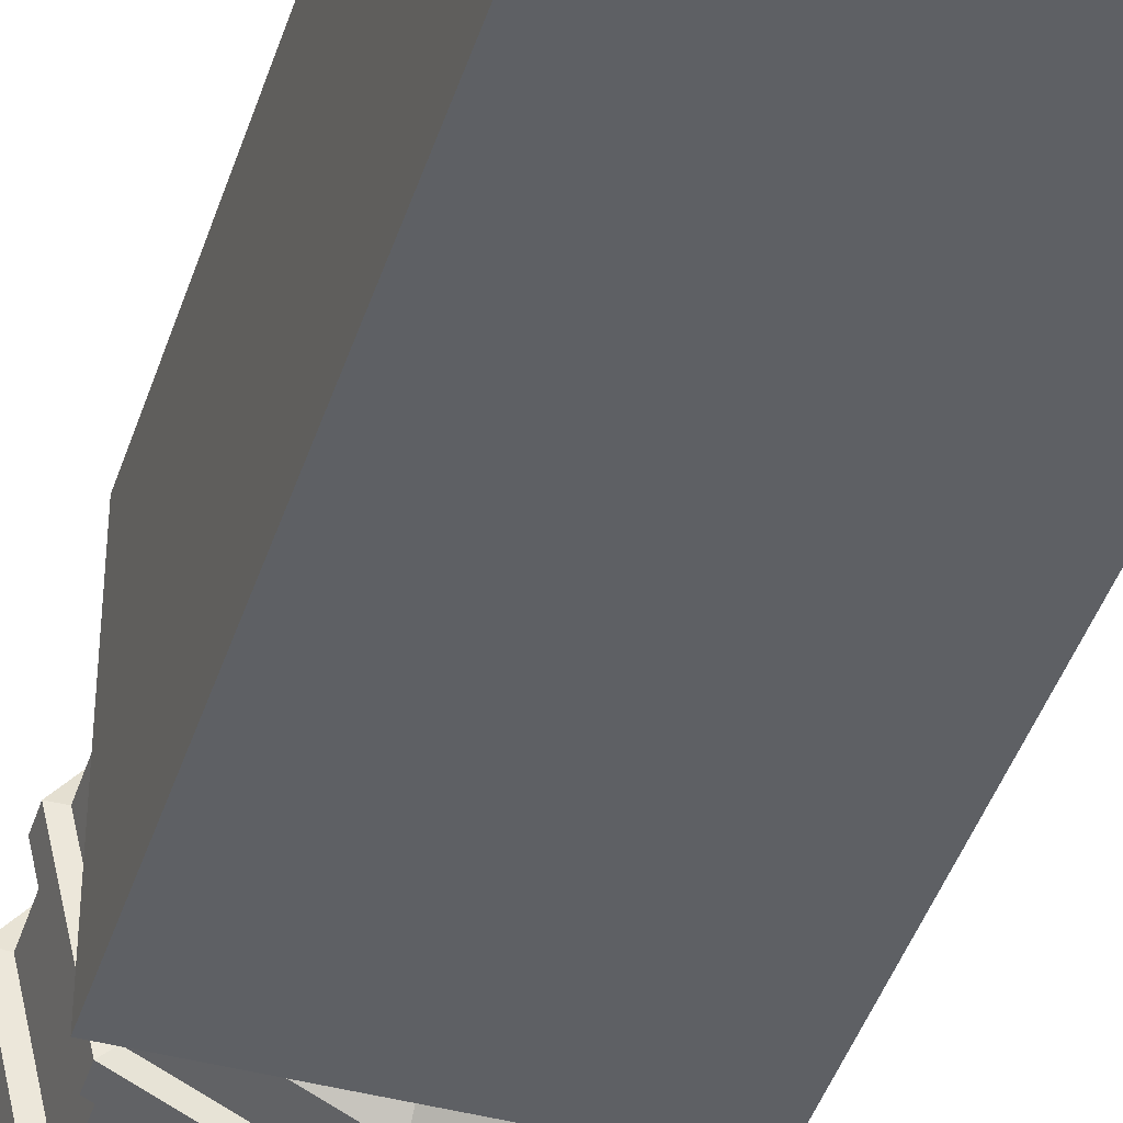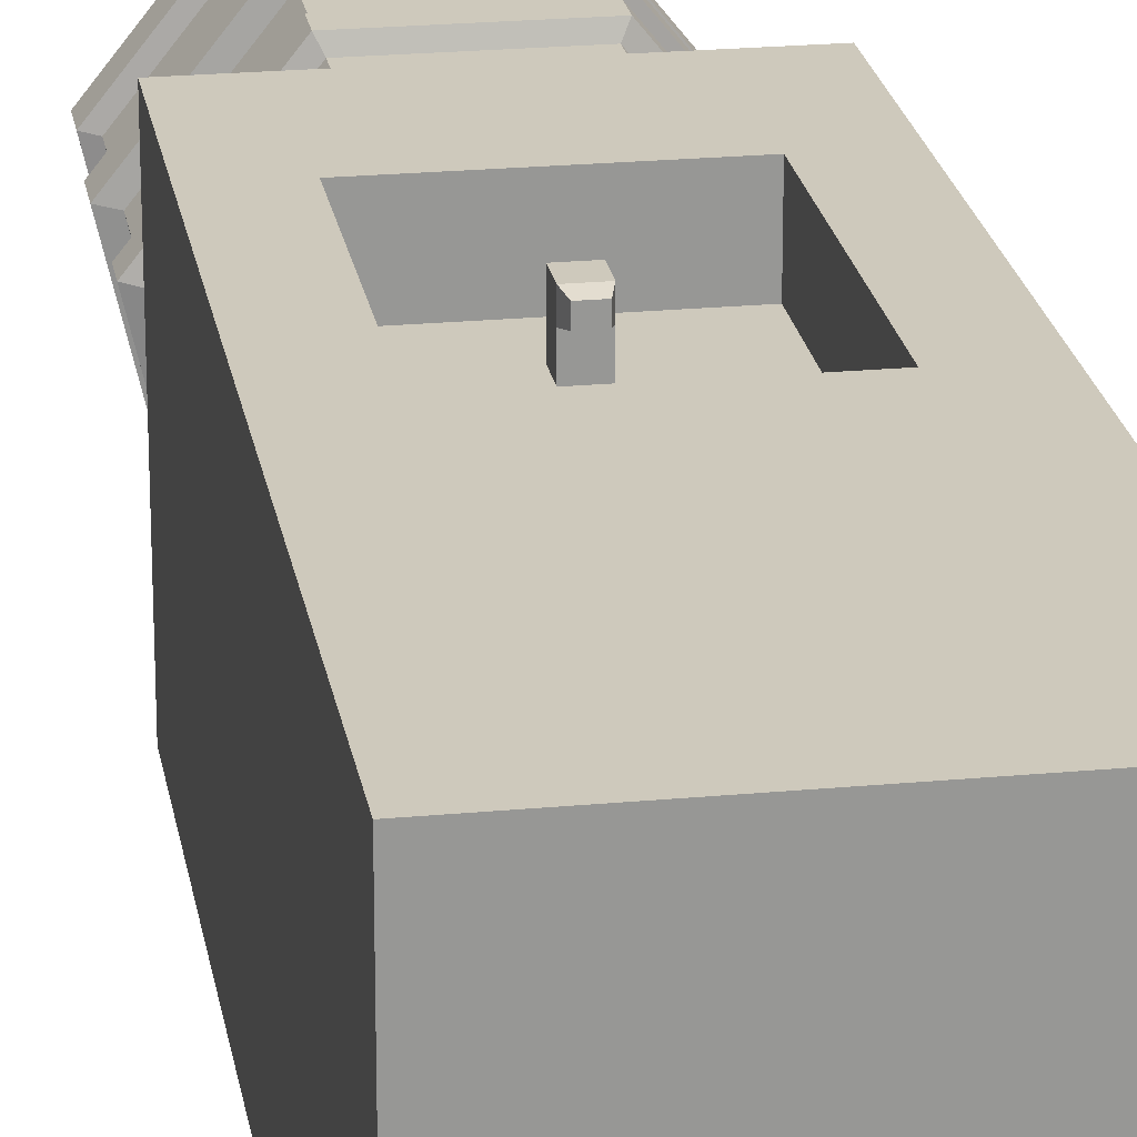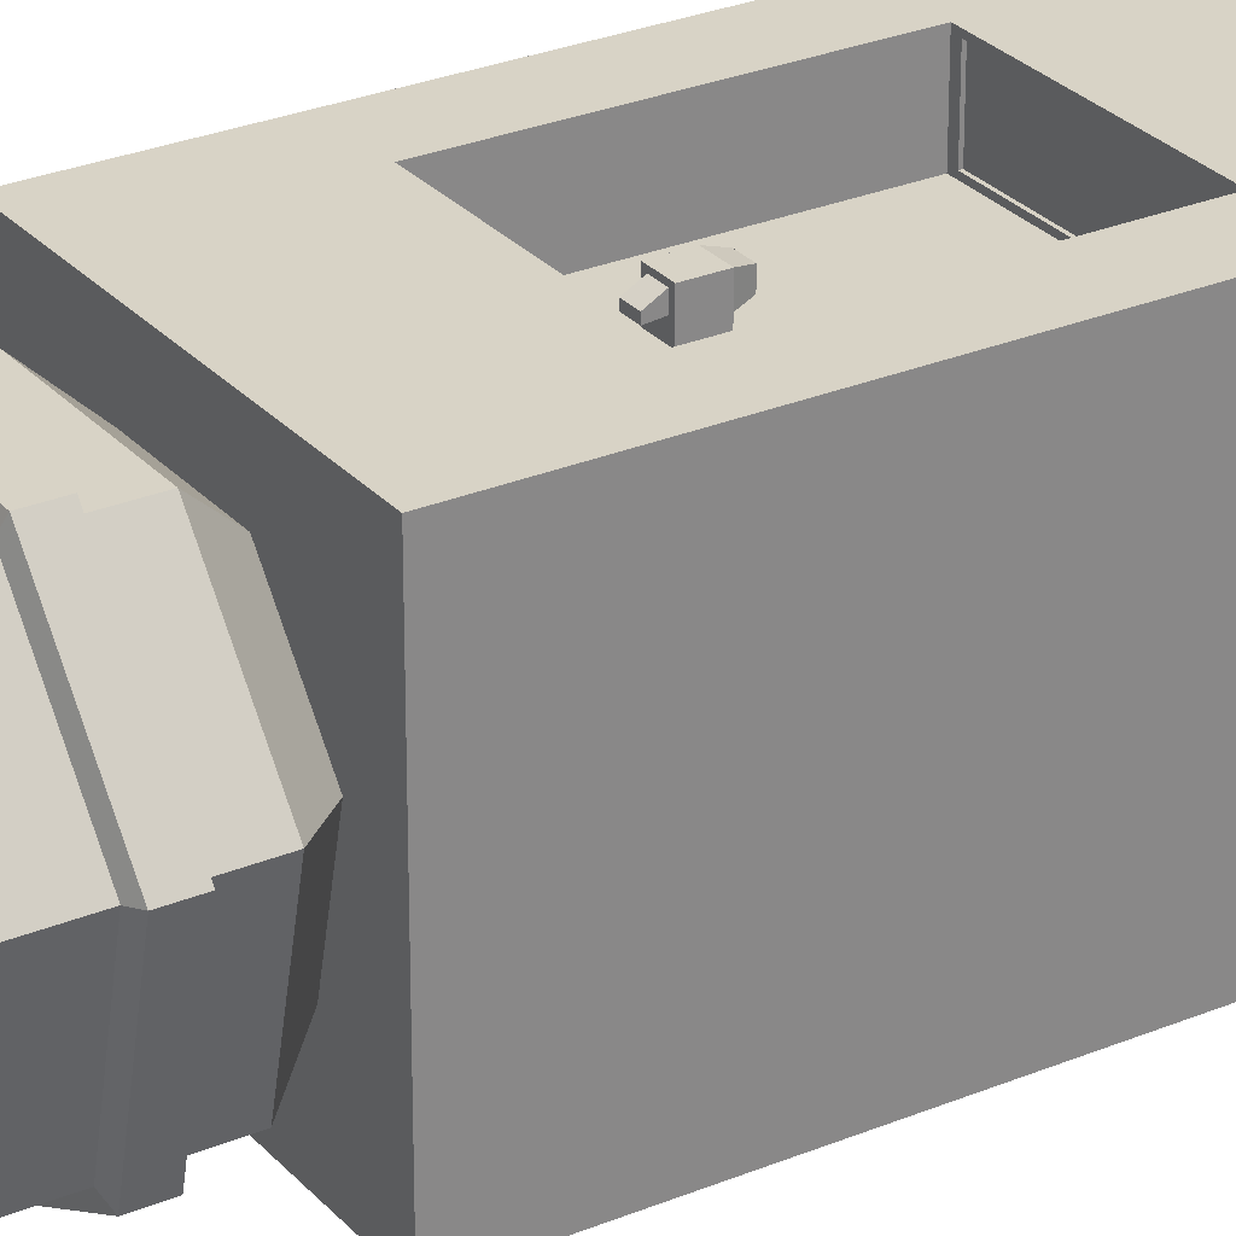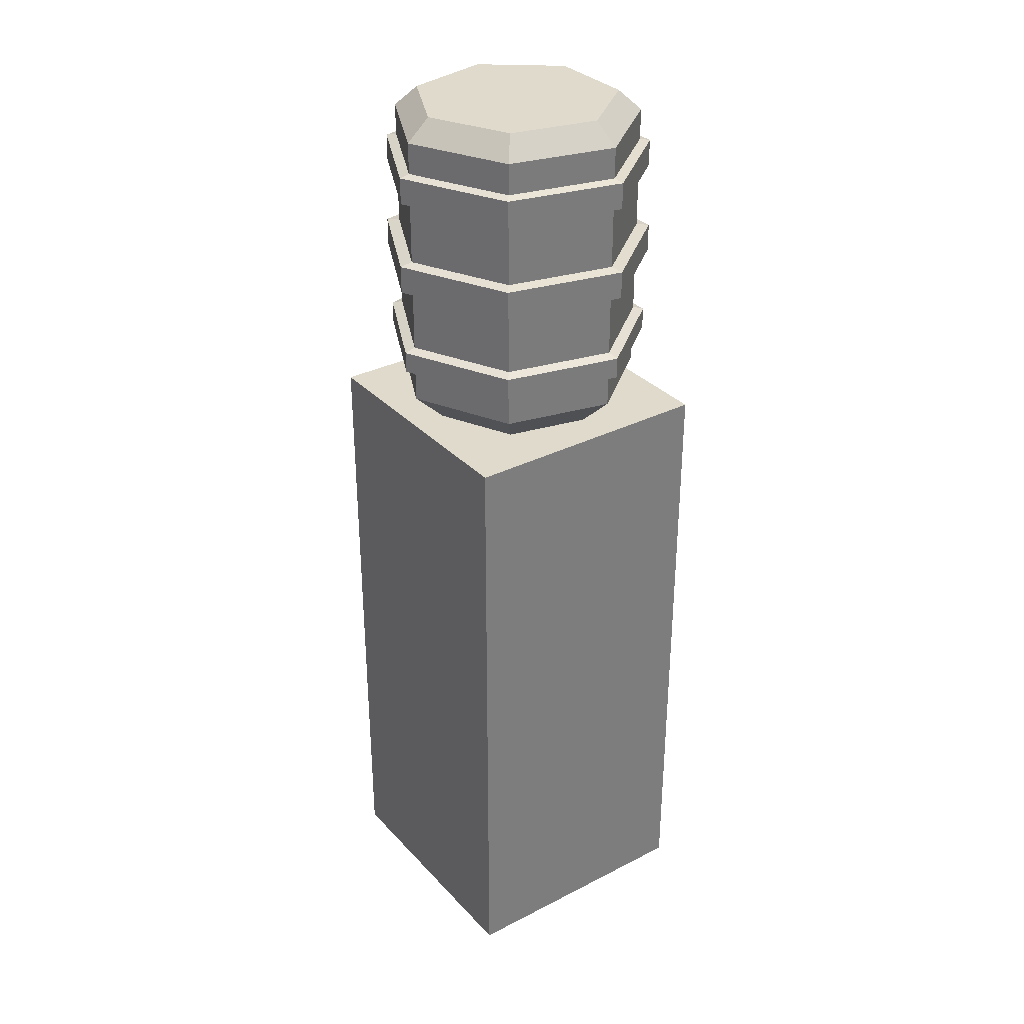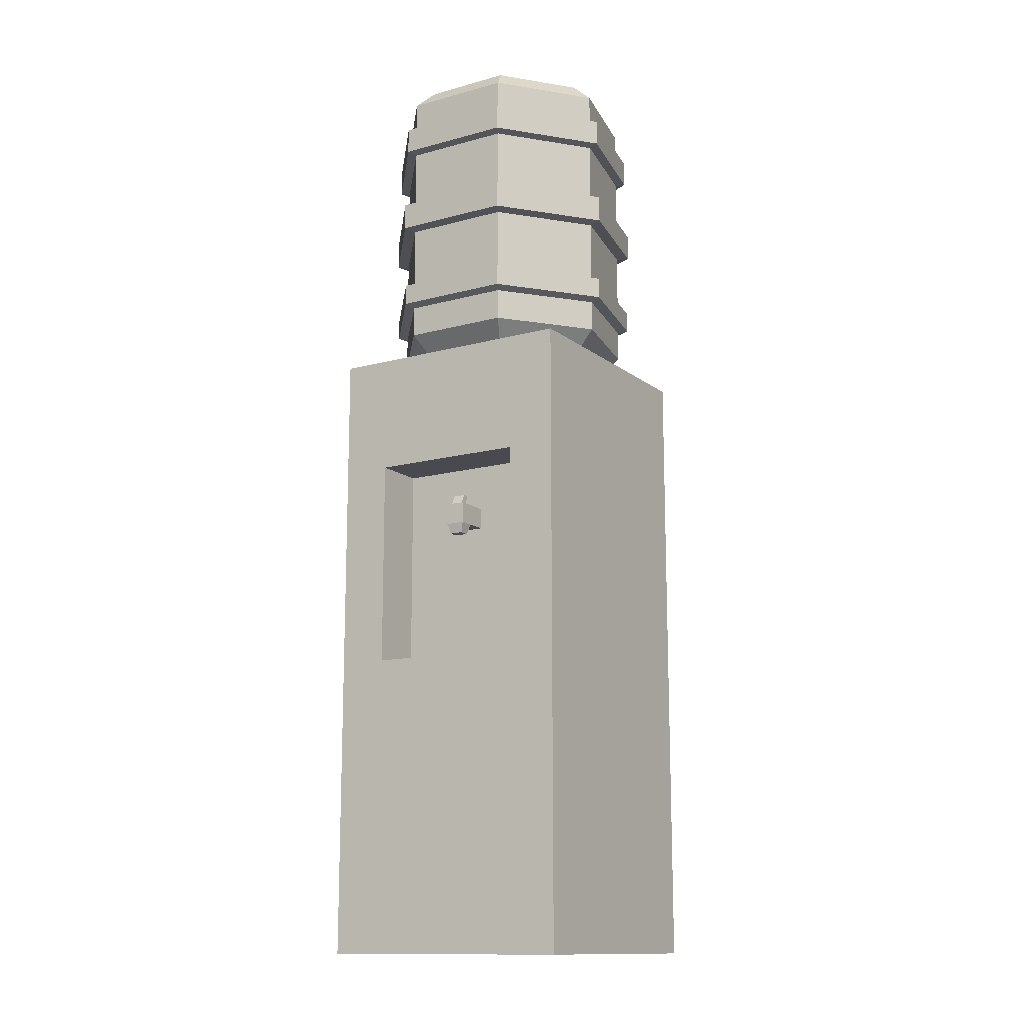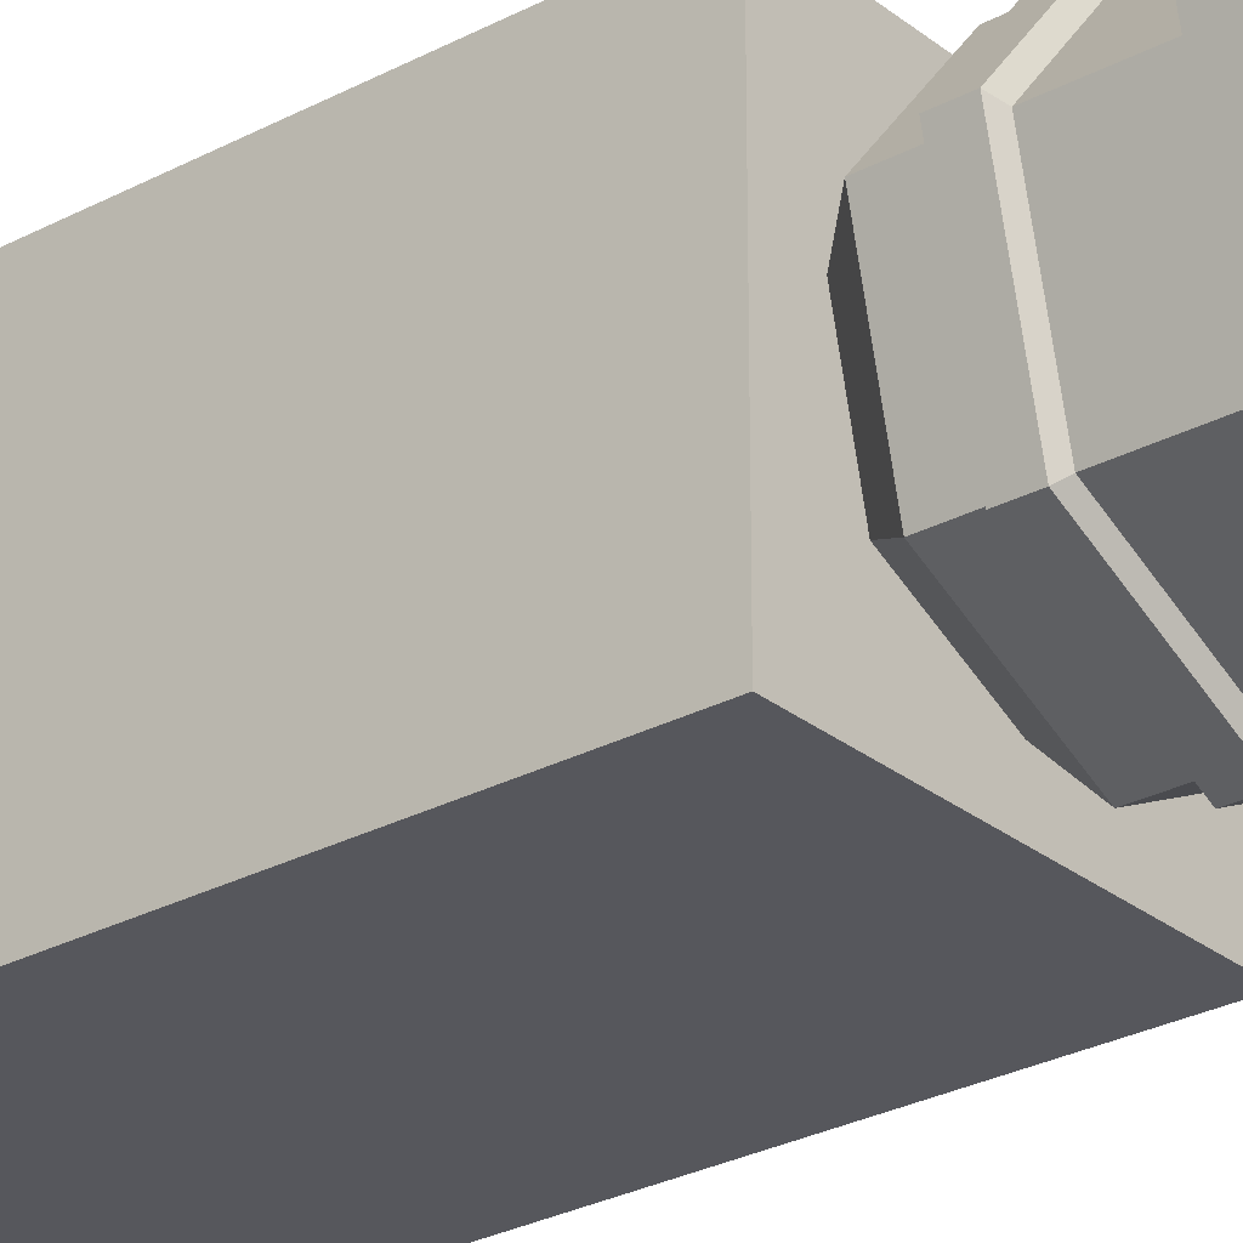
<metadata>
{"format":"obj","ext":"obj","renderer":"f3d","projection":"perspective","resolution":1024,"background":"white","views":[{"elev":-43.0,"azim":-17.5,"up":"+Z"},{"elev":22.3,"azim":-9.3,"up":"+Z"},{"elev":27.9,"azim":-122.4,"up":"+Z"},{"elev":32.5,"azim":-125.3,"up":"+Y"},{"elev":-13.6,"azim":31.5,"up":"+Y"},{"elev":-27.5,"azim":129.4,"up":"+Z"}]}
</metadata>
<code>
o Cube.146_Cube.153
v -0.6151 0.004061 0.6542
v -0.6151 3.103 0.6542
v -0.6151 0.004061 -0.609
v -0.6151 3.103 -0.609
v 0.6481 0.004061 0.6542
v 0.6481 3.103 0.6542
v 0.6481 0.004061 -0.609
v 0.6481 3.103 -0.609
v -0.6151 1.478 0.6542
v -0.6151 2.511 0.6542
v -0.6151 2.511 -0.609
v -0.6151 1.478 -0.609
v 0.6481 2.511 -0.609
v 0.6481 1.478 -0.609
v 0.6481 2.511 0.6542
v 0.6481 1.478 0.6542
v 0.4049 0.004061 -0.609
v -0.3719 0.004061 -0.609
v -0.3719 3.103 -0.609
v 0.4049 3.103 -0.609
v -0.3719 0.004061 0.6542
v 0.4049 0.004061 0.6542
v 0.4049 3.103 0.6542
v -0.3719 3.103 0.6542
v 0.4049 1.478 0.6542
v -0.3719 1.478 0.6542
v 0.4049 2.511 0.6542
v -0.3719 2.511 0.6542
v -0.3719 1.478 -0.609
v 0.4049 1.478 -0.609
v -0.3719 2.511 -0.609
v 0.4049 2.511 -0.609
v 0.4049 1.478 0.5221
v -0.3719 1.478 0.5221
v 0.4049 2.511 0.5221
v -0.3719 2.511 0.5221
v 0.4049 1.478 0.39
v -0.3719 1.478 0.39
v 0.4049 2.511 0.39
v -0.3719 2.511 0.39
v 0.06453 0.004061 -0.609
v -0.03158 0.004061 -0.609
v -0.03158 3.103 -0.609
v 0.06453 3.103 -0.609
v -0.03158 0.004061 0.6542
v 0.06453 0.004061 0.6542
v 0.06453 3.103 0.6542
v -0.03158 3.103 0.6542
v 0.06453 1.478 0.6542
v -0.03158 1.478 0.6542
v 0.06453 2.511 0.6542
v -0.03158 2.511 0.6542
v -0.03158 1.478 -0.609
v 0.06453 1.478 -0.609
v -0.03158 2.511 -0.609
v 0.06453 2.511 -0.609
v 0.06453 2.511 0.5221
v -0.03158 2.511 0.5221
v 0.06453 1.478 0.39
v -0.03158 1.478 0.39
v 0.06453 2.511 0.39
v -0.03158 2.511 0.39
v -0.6151 2.179 0.6542
v -0.6151 2.284 0.6542
v -0.6151 2.284 -0.609
v -0.6151 2.179 -0.609
v 0.6481 2.284 -0.609
v 0.6481 2.179 -0.609
v 0.6481 2.284 0.6542
v 0.6481 2.179 0.6542
v -0.3719 2.284 -0.609
v -0.3719 2.179 -0.609
v 0.4049 2.284 -0.609
v 0.4049 2.179 -0.609
v 0.4049 2.284 0.6542
v 0.4049 2.179 0.6542
v -0.3719 2.284 0.6542
v -0.3719 2.179 0.6542
v 0.4049 2.284 0.5221
v 0.4049 2.179 0.5221
v -0.3719 2.284 0.5221
v -0.3719 2.179 0.5221
v 0.4049 2.284 0.39
v 0.4049 2.179 0.39
v -0.3719 2.284 0.39
v -0.3719 2.179 0.39
v 0.06453 2.284 0.39
v 0.06453 2.179 0.39
v -0.03158 2.284 0.39
v -0.03158 2.179 0.39
v -0.03158 2.284 -0.609
v -0.03158 2.179 -0.609
v 0.06453 2.284 -0.609
v 0.06453 2.179 -0.609
v 0.06453 2.284 0.4916
v 0.06453 2.179 0.4916
v -0.03158 2.284 0.4916
v -0.03158 2.179 0.4916
v 0.06453 2.284 0.5658
v 0.06453 2.179 0.5658
v -0.03158 2.284 0.5658
v -0.03158 2.179 0.5658
v 0.0496 2.128 0.5031
v -0.01665 2.128 0.5031
v 0.0496 2.128 0.5542
v -0.01665 2.128 0.5542
v 0.04628 2.284 0.5056
v -0.01333 2.284 0.5056
v 0.04628 2.284 0.5517
v -0.01333 2.284 0.5517
v 0.04628 2.334 0.501
v -0.01333 2.334 0.501
v 0.04628 2.334 0.5243
v -0.01333 2.334 0.5243
v -0.02775 1.478 0.6373
v -0.341 1.478 0.6373
v -0.341 1.478 0.5221
v 0.3739 1.478 0.6373
v 0.3739 1.478 0.5221
v -0.02775 1.478 0.4069
v -0.341 1.478 0.4069
v 0.3739 1.478 0.4069
v 0.06071 1.478 0.6373
v 0.06071 1.478 0.4069
v -0.02775 1.468 0.6373
v -0.341 1.468 0.6373
v -0.02775 1.468 0.5221
v -0.341 1.468 0.5221
v 0.3739 1.468 0.6373
v 0.3739 1.468 0.5221
v -0.02775 1.468 0.4069
v -0.341 1.468 0.4069
v 0.3739 1.468 0.4069
v 0.06071 1.468 0.6373
v 0.06071 1.468 0.5221
v 0.06071 1.468 0.4069
f 10 2 4 11
f 32 20 8 13
f 13 8 6 15
f 28 24 2 10
f 17 7 5 22
f 19 4 2 24
f 21 26 9 1
f 77 28 10 64
f 7 14 16 5
f 67 13 15 69
f 17 30 14 7
f 73 32 13 67
f 1 9 12 3
f 64 10 11 65
f 65 11 31 71
f 93 56 32 73
f 3 12 29 18
f 41 54 30 17
f 69 15 27 75
f 26 50 115 116
f 5 16 25 22
f 45 50 26 21
f 8 20 23 6
f 43 19 24 48
f 3 18 21 1
f 41 17 22 46
f 15 6 23 27
f 52 48 24 28
f 11 4 19 31
f 56 44 20 32
f 79 35 39 83
f 75 27 35 79
f 78 26 34 82
f 52 28 36 58
f 89 62 40 85
f 25 33 119 118
f 82 34 38 86
f 58 36 40 62
f 35 57 61 39
f 57 58 62 61
f 38 34 117 121
f 49 25 118 123
f 83 39 61 87
f 87 61 62 89
f 27 51 57 35
f 51 52 58 57
f 31 19 43 55
f 55 43 44 56
f 27 23 47 51
f 51 47 48 52
f 18 42 45 21
f 42 41 46 45
f 20 44 47 23
f 44 43 48 47
f 22 25 49 46
f 46 49 50 45
f 59 60 120 124
f 33 37 122 119
f 18 29 53 42
f 42 53 54 41
f 71 31 55 91
f 91 55 56 93
f 53 92 94 54
f 92 91 93 94
f 29 72 92 53
f 72 71 91 92
f 59 88 90 60
f 37 84 88 59
f 84 83 87 88
f 36 81 85 40
f 81 82 86 85
f 60 90 86 38
f 90 89 85 86
f 28 77 81 36
f 77 78 82 81
f 25 76 80 33
f 76 75 79 80
f 33 80 84 37
f 80 79 83 84
f 16 70 76 25
f 70 69 75 76
f 54 94 74 30
f 94 93 73 74
f 12 66 72 29
f 66 65 71 72
f 9 63 66 12
f 63 64 65 66
f 30 74 68 14
f 74 73 67 68
f 14 68 70 16
f 68 67 69 70
f 26 78 63 9
f 78 77 64 63
f 118 119 130 129
f 124 120 131 136
f 119 122 133 130
f 115 123 134 125
f 122 124 136 133
f 120 121 132 131
f 60 38 121 120
f 50 49 123 115
f 34 26 116 117
f 37 59 124 122
f 121 117 128 132
f 117 116 126 128
f 116 115 125 126
f 123 118 129 134
f 87 89 97 95
f 95 97 108 107
f 89 90 98 97
f 88 87 95 96
f 90 88 96 98
f 100 99 101 102
f 97 98 102 101
f 102 98 104 106
f 96 95 99 100
f 104 103 105 106
f 100 102 106 105
f 96 100 105 103
f 98 96 103 104
f 109 107 111 113
f 97 101 110 108
f 99 95 107 109
f 101 99 109 110
f 111 112 114 113
f 110 109 113 114
f 108 110 114 112
f 107 108 112 111
f 134 129 130 135
f 135 130 133 136
f 128 127 131 132
f 127 135 136 131
f 126 125 127 128
f 125 134 135 127
o Cylinder.027_Cylinder.028
v 0.01648 3.098 -0.4345
v 0.01648 4.705 -0.4795
v 0.3738 3.098 -0.2624
v 0.409 4.705 -0.2905
v 0.4621 3.098 0.1243
v 0.506 4.705 0.1343
v 0.2148 3.098 0.4344
v 0.2343 4.705 0.475
v -0.1818 3.098 0.4344
v -0.2014 4.705 0.475
v -0.4291 3.098 0.1243
v -0.473 4.705 0.1343
v -0.3409 3.098 -0.2624
v -0.3761 4.705 -0.2905
v 0.01648 3.848 -0.5941
v 0.01648 4.002 -0.5941
v 0.4986 4.002 -0.3619
v 0.4986 3.848 -0.3619
v 0.6177 4.002 0.1598
v 0.6177 3.848 0.1598
v 0.284 4.002 0.5782
v 0.284 3.848 0.5782
v -0.2511 4.002 0.5782
v -0.2511 3.848 0.5782
v -0.5847 4.002 0.1598
v -0.5847 3.848 0.1598
v -0.4657 4.002 -0.3619
v -0.4657 3.848 -0.3619
v 0.01648 4.302 -0.5941
v 0.01648 4.452 -0.5941
v 0.4986 4.452 -0.3619
v 0.4986 4.302 -0.3619
v 0.6177 4.452 0.1598
v 0.6177 4.302 0.1598
v 0.284 4.452 0.5782
v 0.284 4.302 0.5782
v -0.2511 4.452 0.5782
v -0.2511 4.302 0.5782
v -0.5847 4.452 0.1598
v -0.5847 4.302 0.1598
v -0.4657 4.452 -0.3619
v -0.4657 4.302 -0.3619
v 0.4986 3.541 -0.3619
v 0.4986 3.406 -0.3619
v 0.6177 3.541 0.1598
v 0.6177 3.406 0.1598
v 0.284 3.541 0.5782
v 0.284 3.406 0.5782
v -0.2511 3.541 0.5782
v -0.2511 3.406 0.5782
v -0.5847 3.541 0.1598
v -0.5847 3.406 0.1598
v -0.4657 3.541 -0.3619
v -0.4657 3.406 -0.3619
v 0.01648 3.406 -0.5941
v 0.01648 3.541 -0.5941
v 0.4986 3.252 -0.3619
v 0.6177 3.252 0.1598
v 0.284 3.252 0.5782
v -0.2511 3.252 0.5782
v -0.5847 3.252 0.1598
v -0.4657 3.252 -0.3619
v 0.01648 3.252 -0.5941
v 0.01648 4.602 -0.5941
v 0.4986 4.602 -0.3619
v 0.6177 4.602 0.1598
v 0.284 4.602 0.5782
v -0.2511 4.602 0.5782
v -0.5847 4.602 0.1598
v -0.4657 4.602 -0.3619
v 0.5399 3.525 -0.3948
v 0.5399 3.421 -0.3948
v 0.6691 3.525 0.1716
v 0.6691 3.421 0.1716
v 0.3069 3.525 0.6257
v 0.3069 3.421 0.6257
v -0.274 3.525 0.6257
v -0.274 3.421 0.6257
v -0.6362 3.525 0.1716
v -0.6362 3.421 0.1716
v -0.5069 3.525 -0.3948
v -0.5069 3.421 -0.3948
v 0.01648 3.421 -0.6468
v 0.01648 3.525 -0.6468
v 0.01648 3.858 -0.6575
v 0.01648 3.993 -0.6575
v 0.5482 3.993 -0.4014
v 0.5482 3.858 -0.4014
v 0.6795 3.993 0.1739
v 0.6795 3.858 0.1739
v 0.3115 3.993 0.6353
v 0.3115 3.858 0.6353
v -0.2786 3.993 0.6353
v -0.2786 3.858 0.6353
v -0.6465 3.993 0.1739
v -0.6465 3.858 0.1739
v -0.5152 3.993 -0.4014
v -0.5152 3.858 -0.4014
v 0.01648 4.313 -0.6445
v 0.01648 4.442 -0.6445
v 0.538 4.442 -0.3933
v 0.538 4.313 -0.3933
v 0.6668 4.442 0.171
v 0.6668 4.313 0.171
v 0.3059 4.442 0.6236
v 0.3059 4.313 0.6236
v -0.273 4.442 0.6236
v -0.273 4.313 0.6236
v -0.6339 4.442 0.171
v -0.6339 4.313 0.171
v -0.5051 4.442 -0.3933
v -0.5051 4.313 -0.3933
f 200 138 140 201
f 201 140 142 202
f 202 142 144 203
f 203 144 146 204
f 204 146 148 205
f 140 138 150 148 146 144 142
f 205 148 150 206
f 206 150 138 200
f 137 139 141 143 145 147 149
f 189 164 151 192
f 155 157 227 225
f 187 162 164 189
f 163 152 222 233
f 185 160 162 187
f 158 156 226 228
f 183 158 160 185
f 151 164 234 221
f 181 156 158 183
f 157 159 229 227
f 179 154 156 181
f 160 158 228 230
f 192 151 154 179
f 152 153 223 222
f 163 178 165 152
f 175 177 247 245
f 161 176 178 163
f 170 168 238 240
f 159 174 176 161
f 178 176 246 248
f 157 172 174 159
f 169 171 241 239
f 155 170 172 157
f 177 166 236 247
f 153 168 170 155
f 172 170 240 242
f 152 165 168 153
f 165 178 248 235
f 199 191 180 193
f 191 190 218 219
f 193 180 182 194
f 184 182 210 212
f 194 182 184 195
f 187 189 217 215
f 195 184 186 196
f 179 181 209 207
f 196 186 188 197
f 190 188 216 218
f 197 188 190 198
f 182 180 208 210
f 198 190 191 199
f 185 187 215 213
f 149 198 199 137
f 147 197 198 149
f 145 196 197 147
f 143 195 196 145
f 141 194 195 143
f 139 193 194 141
f 137 199 193 139
f 177 206 200 166
f 175 205 206 177
f 173 204 205 175
f 171 203 204 173
f 169 202 203 171
f 167 201 202 169
f 166 200 201 167
f 219 220 207 208
f 208 207 209 210
f 210 209 211 212
f 212 211 213 214
f 214 213 215 216
f 216 215 217 218
f 218 217 220 219
f 181 183 211 209
f 189 192 220 217
f 186 184 212 214
f 183 185 213 211
f 180 191 219 208
f 188 186 214 216
f 192 179 207 220
f 234 233 222 221
f 232 231 233 234
f 230 229 231 232
f 228 227 229 230
f 226 225 227 228
f 224 223 225 226
f 221 222 223 224
f 164 162 232 234
f 156 154 224 226
f 161 163 233 231
f 153 155 225 223
f 162 160 230 232
f 154 151 221 224
f 159 161 231 229
f 248 247 236 235
f 246 245 247 248
f 244 243 245 246
f 242 241 243 244
f 240 239 241 242
f 238 237 239 240
f 235 236 237 238
f 167 169 239 237
f 176 174 244 246
f 168 165 235 238
f 173 175 245 243
f 166 167 237 236
f 174 172 242 244
f 171 173 243 241

</code>
